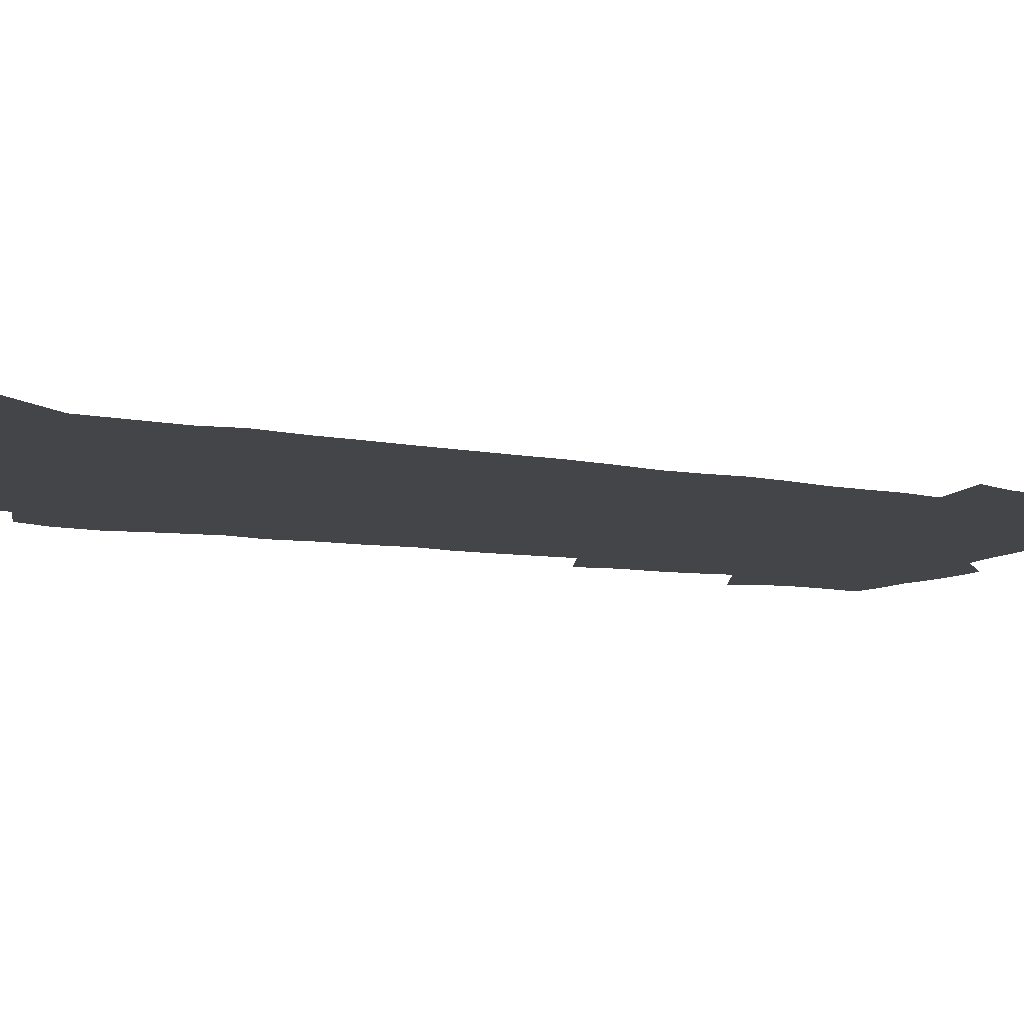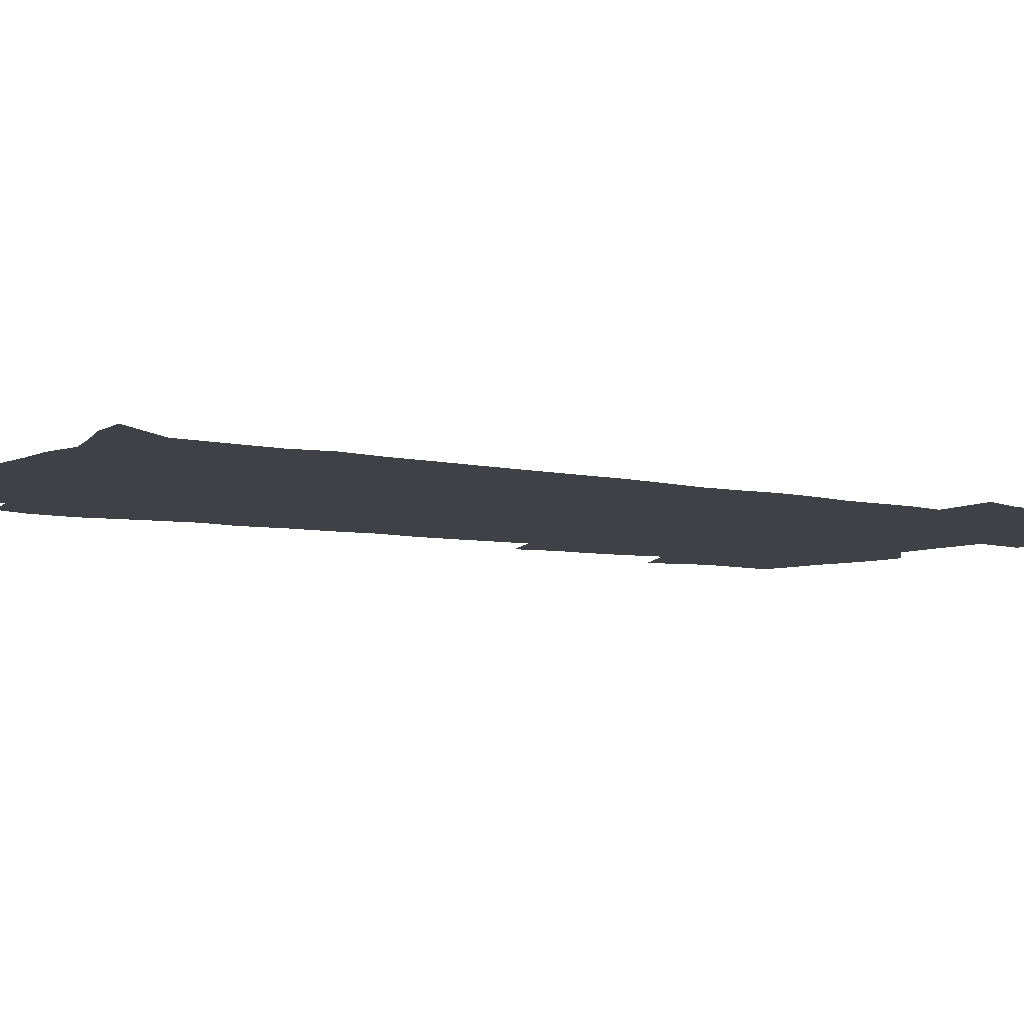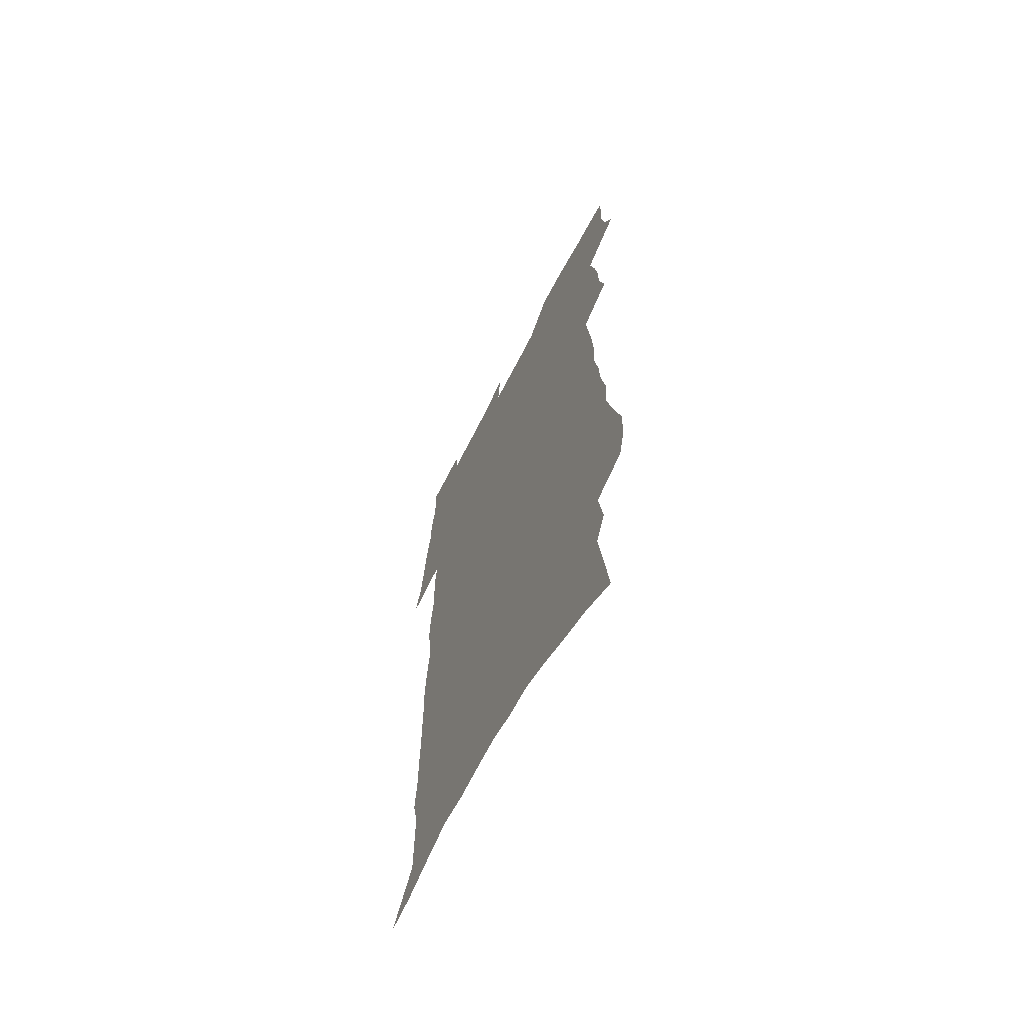
<metadata>
{"format":"obj","ext":"obj","renderer":"f3d","projection":"perspective","resolution":1024,"background":"white","views":[{"elev":-9.0,"azim":61.4,"up":"+Z"},{"elev":-6.0,"azim":52.0,"up":"+Z"},{"elev":-66.1,"azim":-117.3,"up":"+Y"}]}
</metadata>
<code>
v 488.1 512.4 0
v 494.1 525.4 0
v 496.1 538.1 0
v 495.8 550.7 0
v 495.2 563.3 0
v 501.4 441.3 0
v 505.4 457 0
v 505.8 470.5 0
v 507.7 484.7 0
v 511.3 499.9 0
v 511.8 512.4 0
v 510.4 525.2 0
v 510.6 537.8 0
v 511.1 550 0
v 507.7 565.4 0
v 506.3 238.9 0
v 502.5 252.5 0
v 502.3 268.8 0
v 507.5 289.1 0
v 511.6 308.2 0
v 510.3 322.7 0
v 513.6 340.4 0
v 514.5 356 0
v 517.4 372.9 0
v 516.3 386.7 0
v 517.3 401.6 0
v 519 416.8 0
v 520.8 432 0
v 520.1 445.3 0
v 522 459.7 0
v 520.6 472.3 0
v 523.2 486.7 0
v 524.5 500.1 0
v 525 512.7 0
v 523 525.7 0
v 525.2 538.2 0
v 523.4 551.5 0
v 520.8 566 0
v 522.2 153.5 0
v 525 175.5 0
v 528.3 200.4 0
v 522.2 212.1 0
v 525.2 232 0
v 527.1 250.7 0
v 530.5 270.2 0
v 531.3 286.5 0
v 531.2 301.8 0
v 532.5 318 0
v 532.1 332.8 0
v 533 348.3 0
v 533.5 363.2 0
v 534.8 378.5 0
v 535.2 392.8 0
v 535.1 406.7 0
v 535.2 420.5 0
v 537 435.3 0
v 536.5 448.3 0
v 537.7 462.1 0
v 536.9 474.8 0
v 539 488.5 0
v 538 501 0
v 538 513.6 0
v 538.5 526.2 0
v 537.9 538.9 0
v 535.9 553 0
v 533.1 568.8 0
v 541.1 163.8 0
v 538.2 176.9 0
v 544.3 208.5 0
v 543.2 224.2 0
v 543.5 241.3 0
v 546.5 260.9 0
v 547.3 277.3 0
v 547.8 293.1 0
v 548.8 309.2 0
v 548.2 323.3 0
v 548.1 337.9 0
v 551.1 355.6 0
v 550.2 368.4 0
v 550.4 382.6 0
v 550.8 396.8 0
v 550.4 410.1 0
v 550.6 423.7 0
v 550.1 436.7 0
v 551 450.4 0
v 551.6 463.7 0
v 551.9 476.6 0
v 552.1 489.3 0
v 552 501.6 0
v 552.5 514 0
v 552.1 526.2 0
v 551.7 538.2 0
v 548.7 554.1 0
v 545.8 570.5 0
v 555.4 169 0
v 557.4 191.9 0
v 559.5 214.5 0
v 560.7 233.4 0
v 562.3 251.7 0
v 562.6 267.5 0
v 562.3 282.2 0
v 562.8 297.9 0
v 562.7 312.5 0
v 562.6 327.1 0
v 563 342.1 0
v 563.1 355.9 0
v 564.2 371.4 0
v 564.4 385.4 0
v 564.1 398.7 0
v 565.2 413.3 0
v 564.8 426 0
v 564.8 439.1 0
v 564.8 452.1 0
v 565.3 465.2 0
v 565.6 477.8 0
v 565.4 490 0
v 565.4 502.2 0
v 565.1 514.3 0
v 565 526.4 0
v 564 538.9 0
v 561.9 553.8 0
v 558.8 570.8 0
v 570.8 175.7 0
v 572.3 197.2 0
v 574.9 221.8 0
v 575.4 238.8 0
v 575.7 254.6 0
v 576.1 270.4 0
v 576.4 286.1 0
v 576 300.2 0
v 576 314.8 0
v 576.4 330.2 0
v 576.9 344.9 0
v 577.3 359.2 0
v 578.2 374.7 0
v 577.8 387.7 0
v 576.9 400.2 0
v 577.6 414.2 0
v 577.3 426.7 0
v 578.1 441.1 0
v 577.9 453.4 0
v 577.9 465.9 0
v 577.9 478.3 0
v 577.8 490.4 0
v 577.9 502.6 0
v 577.9 514.6 0
v 577.7 526.5 0
v 576.5 539.6 0
v 574.5 554.6 0
v 585.5 180.8 0
v 585.5 195.3 0
v 587.7 222.2 0
v 588.7 241.8 0
v 589.1 257.9 0
v 588.7 271.2 0
v 589.2 287.9 0
v 589 302 0
v 589.1 316.9 0
v 589.7 332.7 0
v 589.7 346.3 0
v 589.5 358.6 0
v 590.4 375.9 0
v 590.8 389.8 0
v 590.2 402.1 0
v 590.1 415 0
v 589.4 427 0
v 590.3 441.5 0
v 590.4 454.1 0
v 590.3 466.5 0
v 590.4 478.8 0
v 590.4 491 0
v 590.5 503.1 0
v 590.1 515 0
v 589.8 526.9 0
v 589.1 539.7 0
v 588 553.6 0
v 599.1 180.9 0
v 599.9 202 0
v 600.7 223.4 0
v 601.4 243 0
v 601.5 258.6 0
v 601.2 271.9 0
v 601.8 289 0
v 601.8 303.1 0
v 601.9 318.6 0
v 602 332.4 0
v 602.2 346.3 0
v 602.5 361.1 0
v 602.6 375.1 0
v 602.7 390.5 0
v 602.6 403 0
v 602.5 416 0
v 602.4 428.7 0
v 602.5 441.6 0
v 602.7 454.9 0
v 602.8 467.3 0
v 602.6 479.2 0
v 602.7 491.5 0
v 602.7 503.5 0
v 602.4 515.3 0
v 601.9 527.6 0
v 601.6 539.9 0
v 600.8 553.4 0
v 612.9 183.5 0
v 613.4 205.4 0
v 613.6 222.8 0
v 613.9 242.4 0
v 614 259.3 0
v 614.2 273.9 0
v 614.5 288.2 0
v 614.5 304.4 0
v 614.4 318.8 0
v 614.4 333.7 0
v 614.5 345.5 0
v 615 362.9 0
v 614.9 376.3 0
v 615.1 389.3 0
v 614.9 403.4 0
v 614.8 416 0
v 614.7 429.5 0
v 614.8 441.7 0
v 614.7 455.3 0
v 614.7 467.3 0
v 614.7 479.4 0
v 614.7 491.5 0
v 614.6 503.6 0
v 614.5 515.5 0
v 614.4 527.3 0
v 614 540.1 0
v 613.5 553.1 0
v 611.6 573.5 0
v 626.4 182.6 0
v 626.5 205.4 0
v 626.6 224.7 0
v 626.7 241.3 0
v 626.8 257.2 0
v 626.8 272.3 0
v 627.6 286.2 0
v 627 304.7 0
v 626.9 319.1 0
v 627.2 332.8 0
v 627.3 348.6 0
v 627.2 363 0
v 627.2 376.4 0
v 627.3 389.4 0
v 627.1 403.2 0
v 627.1 416.2 0
v 627.2 428.8 0
v 627 442 0
v 627 454.7 0
v 626.8 467.3 0
v 626.7 479.4 0
v 627.1 491.3 0
v 626.6 503.8 0
v 626.7 515.7 0
v 626.5 527.7 0
v 626.5 540 0
v 626.3 553.8 0
v 627 567.6 0
v 640 181.1 0
v 640 202.6 0
v 639.5 223.5 0
v 639.4 240.6 0
v 640.1 254.7 0
v 641 268.1 0
v 640.5 286 0
v 640.3 301.8 0
v 639.6 317.7 0
v 640.3 330.9 0
v 639.7 347.8 0
v 639.7 361.7 0
v 639.5 375.6 0
v 639.7 388.7 0
v 640 401.9 0
v 639.7 415.3 0
v 639.5 428.6 0
v 639.7 441.3 0
v 639.5 454.1 0
v 639.3 466.8 0
v 639.5 479.1 0
v 639.3 491.4 0
v 639.5 503.5 0
v 638.9 515.9 0
v 638.8 527.9 0
v 638.9 540.3 0
v 639.2 553.9 0
v 640.1 566.2 0
v 653.6 182.4 0
v 653.8 200 0
v 652.9 220.4 0
v 652.9 237.2 0
v 653.6 252.5 0
v 653.4 269 0
v 654.3 283 0
v 653.4 299.9 0
v 653.6 314.6 0
v 652.9 330.7 0
v 653.4 344.6 0
v 653.4 358.7 0
v 652.9 373.2 0
v 652.4 387.6 0
v 653 400.4 0
v 652.8 414 0
v 652.5 427.5 0
v 652.4 440.5 0
v 652.3 453.4 0
v 652.3 466 0
v 652.3 478.6 0
v 651.5 491.4 0
v 651.8 503.5 0
v 651.5 515.8 0
v 651.6 528.1 0
v 651.5 540.4 0
v 651.9 553 0
v 652.7 565.8 0
v 668.3 177.1 0
v 669.4 193 0
v 668.2 213.5 0
v 668 231.3 0
v 668.5 247.3 0
v 668.5 263.7 0
v 668.6 279.3 0
v 667.8 295.8 0
v 667.8 311.1 0
v 666.8 327.2 0
v 667.1 341.7 0
v 667.1 356.1 0
v 666.6 370.7 0
v 667.2 384.1 0
v 668.7 396.9 0
v 667 411.8 0
v 667.2 425 0
v 666.2 438.8 0
v 666.6 451.7 0
v 666.3 464.7 0
v 666.4 477.6 0
v 665.8 490.5 0
v 664.5 503.4 0
v 665.1 515.6 0
v 663.7 528.4 0
v 663.9 540.2 0
v 664.2 552 0
v 665.1 564.8 0
v 666 577.3 0
v 683.9 170.8 0
v 683.1 191.1 0
v 683 208.6 0
v 683 225.8 0
v 686.3 239.1 0
v 684.8 257.2 0
v 684.9 273 0
v 684.6 289.1 0
v 684.6 304.5 0
v 684.7 319.9 0
v 685.1 334.7 0
v 684.2 350.2 0
v 682.6 366.1 0
v 683.5 379.8 0
v 685.2 392.9 0
v 684.7 407.2 0
v 682.8 422.2 0
v 682.9 435.6 0
v 683.5 448.8 0
v 681.5 462.9 0
v 682.3 475.8 0
v 682.9 488.6 0
v 680.1 502.3 0
v 679.9 514.9 0
v 677.9 527.8 0
v 676.9 540 0
v 676.4 551.9 0
v 677.5 564 0
v 678.4 576.4 0
v 698.1 168.1 0
v 706.6 458.8 0
v 701.9 473.5 0
v 700.3 487 0
v 698.8 500.3 0
v 697.2 513.4 0
v 694.3 526.8 0
v 694.6 539.2 0
v 692 552 0
v 691.2 564.1 0
v 691.4 576.3 0
f 10 11 1
f 1 11 2
f 11 12 2
f 2 12 3
f 12 13 3
f 3 13 4
f 13 14 4
f 4 14 5
f 14 15 5
f 28 29 6
f 6 29 7
f 29 30 7
f 7 30 8
f 30 31 8
f 8 31 9
f 31 32 9
f 9 32 10
f 32 33 10
f 10 33 11
f 33 34 11
f 11 34 12
f 34 35 12
f 12 35 13
f 35 36 13
f 13 36 14
f 36 37 14
f 14 37 15
f 37 38 15
f 43 44 16
f 16 44 17
f 44 45 17
f 17 45 18
f 45 46 18
f 18 46 19
f 46 47 19
f 19 47 20
f 47 48 20
f 20 48 21
f 48 49 21
f 21 49 22
f 49 50 22
f 22 50 23
f 50 51 23
f 23 51 24
f 51 52 24
f 24 52 25
f 52 53 25
f 25 53 26
f 53 54 26
f 26 54 27
f 54 55 27
f 27 55 28
f 55 56 28
f 28 56 29
f 56 57 29
f 29 57 30
f 57 58 30
f 30 58 31
f 58 59 31
f 31 59 32
f 59 60 32
f 32 60 33
f 60 61 33
f 33 61 34
f 61 62 34
f 34 62 35
f 62 63 35
f 35 63 36
f 63 64 36
f 36 64 37
f 64 65 37
f 37 65 38
f 65 66 38
f 39 67 40
f 67 68 40
f 40 68 41
f 68 69 41
f 41 69 42
f 69 70 42
f 42 70 43
f 70 71 43
f 43 71 44
f 71 72 44
f 44 72 45
f 72 73 45
f 45 73 46
f 73 74 46
f 46 74 47
f 74 75 47
f 47 75 48
f 75 76 48
f 48 76 49
f 76 77 49
f 49 77 50
f 77 78 50
f 50 78 51
f 78 79 51
f 51 79 52
f 79 80 52
f 52 80 53
f 80 81 53
f 53 81 54
f 81 82 54
f 54 82 55
f 82 83 55
f 55 83 56
f 83 84 56
f 56 84 57
f 84 85 57
f 57 85 58
f 85 86 58
f 58 86 59
f 86 87 59
f 59 87 60
f 87 88 60
f 60 88 61
f 88 89 61
f 61 89 62
f 89 90 62
f 62 90 63
f 90 91 63
f 63 91 64
f 91 92 64
f 64 92 65
f 92 93 65
f 65 93 66
f 93 94 66
f 67 95 68
f 95 96 68
f 68 96 69
f 96 97 69
f 69 97 70
f 97 98 70
f 70 98 71
f 98 99 71
f 71 99 72
f 99 100 72
f 72 100 73
f 100 101 73
f 73 101 74
f 101 102 74
f 74 102 75
f 102 103 75
f 75 103 76
f 103 104 76
f 76 104 77
f 104 105 77
f 77 105 78
f 105 106 78
f 78 106 79
f 106 107 79
f 79 107 80
f 107 108 80
f 80 108 81
f 108 109 81
f 81 109 82
f 109 110 82
f 82 110 83
f 110 111 83
f 83 111 84
f 111 112 84
f 84 112 85
f 112 113 85
f 85 113 86
f 113 114 86
f 86 114 87
f 114 115 87
f 87 115 88
f 115 116 88
f 88 116 89
f 116 117 89
f 89 117 90
f 117 118 90
f 90 118 91
f 118 119 91
f 91 119 92
f 119 120 92
f 92 120 93
f 120 121 93
f 93 121 94
f 121 122 94
f 95 123 96
f 123 124 96
f 96 124 97
f 124 125 97
f 97 125 98
f 125 126 98
f 98 126 99
f 126 127 99
f 99 127 100
f 127 128 100
f 100 128 101
f 128 129 101
f 101 129 102
f 129 130 102
f 102 130 103
f 130 131 103
f 103 131 104
f 131 132 104
f 104 132 105
f 132 133 105
f 105 133 106
f 133 134 106
f 106 134 107
f 134 135 107
f 107 135 108
f 135 136 108
f 108 136 109
f 136 137 109
f 109 137 110
f 137 138 110
f 110 138 111
f 138 139 111
f 111 139 112
f 139 140 112
f 112 140 113
f 140 141 113
f 113 141 114
f 141 142 114
f 114 142 115
f 142 143 115
f 115 143 116
f 143 144 116
f 116 144 117
f 144 145 117
f 117 145 118
f 145 146 118
f 118 146 119
f 146 147 119
f 119 147 120
f 147 148 120
f 120 148 121
f 148 149 121
f 121 149 122
f 123 150 124
f 150 151 124
f 124 151 125
f 151 152 125
f 125 152 126
f 152 153 126
f 126 153 127
f 153 154 127
f 127 154 128
f 154 155 128
f 128 155 129
f 155 156 129
f 129 156 130
f 156 157 130
f 130 157 131
f 157 158 131
f 131 158 132
f 158 159 132
f 132 159 133
f 159 160 133
f 133 160 134
f 160 161 134
f 134 161 135
f 161 162 135
f 135 162 136
f 162 163 136
f 136 163 137
f 163 164 137
f 137 164 138
f 164 165 138
f 138 165 139
f 165 166 139
f 139 166 140
f 166 167 140
f 140 167 141
f 167 168 141
f 141 168 142
f 168 169 142
f 142 169 143
f 169 170 143
f 143 170 144
f 170 171 144
f 144 171 145
f 171 172 145
f 145 172 146
f 172 173 146
f 146 173 147
f 173 174 147
f 147 174 148
f 174 175 148
f 148 175 149
f 175 176 149
f 150 177 151
f 177 178 151
f 151 178 152
f 178 179 152
f 152 179 153
f 179 180 153
f 153 180 154
f 180 181 154
f 154 181 155
f 181 182 155
f 155 182 156
f 182 183 156
f 156 183 157
f 183 184 157
f 157 184 158
f 184 185 158
f 158 185 159
f 185 186 159
f 159 186 160
f 186 187 160
f 160 187 161
f 187 188 161
f 161 188 162
f 188 189 162
f 162 189 163
f 189 190 163
f 163 190 164
f 190 191 164
f 164 191 165
f 191 192 165
f 165 192 166
f 192 193 166
f 166 193 167
f 193 194 167
f 167 194 168
f 194 195 168
f 168 195 169
f 195 196 169
f 169 196 170
f 196 197 170
f 170 197 171
f 197 198 171
f 171 198 172
f 198 199 172
f 172 199 173
f 199 200 173
f 173 200 174
f 200 201 174
f 174 201 175
f 201 202 175
f 175 202 176
f 202 203 176
f 177 204 178
f 204 205 178
f 178 205 179
f 205 206 179
f 179 206 180
f 206 207 180
f 180 207 181
f 207 208 181
f 181 208 182
f 208 209 182
f 182 209 183
f 209 210 183
f 183 210 184
f 210 211 184
f 184 211 185
f 211 212 185
f 185 212 186
f 212 213 186
f 186 213 187
f 213 214 187
f 187 214 188
f 214 215 188
f 188 215 189
f 215 216 189
f 189 216 190
f 216 217 190
f 190 217 191
f 217 218 191
f 191 218 192
f 218 219 192
f 192 219 193
f 219 220 193
f 193 220 194
f 220 221 194
f 194 221 195
f 221 222 195
f 195 222 196
f 222 223 196
f 196 223 197
f 223 224 197
f 197 224 198
f 224 225 198
f 198 225 199
f 225 226 199
f 199 226 200
f 226 227 200
f 200 227 201
f 227 228 201
f 201 228 202
f 228 229 202
f 202 229 203
f 229 230 203
f 204 232 205
f 232 233 205
f 205 233 206
f 233 234 206
f 206 234 207
f 234 235 207
f 207 235 208
f 235 236 208
f 208 236 209
f 236 237 209
f 209 237 210
f 237 238 210
f 210 238 211
f 238 239 211
f 211 239 212
f 239 240 212
f 212 240 213
f 240 241 213
f 213 241 214
f 241 242 214
f 214 242 215
f 242 243 215
f 215 243 216
f 243 244 216
f 216 244 217
f 244 245 217
f 217 245 218
f 245 246 218
f 218 246 219
f 246 247 219
f 219 247 220
f 247 248 220
f 220 248 221
f 248 249 221
f 221 249 222
f 249 250 222
f 222 250 223
f 250 251 223
f 223 251 224
f 251 252 224
f 224 252 225
f 252 253 225
f 225 253 226
f 253 254 226
f 226 254 227
f 254 255 227
f 227 255 228
f 255 256 228
f 228 256 229
f 256 257 229
f 229 257 230
f 257 258 230
f 230 258 231
f 258 259 231
f 232 260 233
f 260 261 233
f 233 261 234
f 261 262 234
f 234 262 235
f 262 263 235
f 235 263 236
f 263 264 236
f 236 264 237
f 264 265 237
f 237 265 238
f 265 266 238
f 238 266 239
f 266 267 239
f 239 267 240
f 267 268 240
f 240 268 241
f 268 269 241
f 241 269 242
f 269 270 242
f 242 270 243
f 270 271 243
f 243 271 244
f 271 272 244
f 244 272 245
f 272 273 245
f 245 273 246
f 273 274 246
f 246 274 247
f 274 275 247
f 247 275 248
f 275 276 248
f 248 276 249
f 276 277 249
f 249 277 250
f 277 278 250
f 250 278 251
f 278 279 251
f 251 279 252
f 279 280 252
f 252 280 253
f 280 281 253
f 253 281 254
f 281 282 254
f 254 282 255
f 282 283 255
f 255 283 256
f 283 284 256
f 256 284 257
f 284 285 257
f 257 285 258
f 285 286 258
f 258 286 259
f 286 287 259
f 260 288 261
f 288 289 261
f 261 289 262
f 289 290 262
f 262 290 263
f 290 291 263
f 263 291 264
f 291 292 264
f 264 292 265
f 292 293 265
f 265 293 266
f 293 294 266
f 266 294 267
f 294 295 267
f 267 295 268
f 295 296 268
f 268 296 269
f 296 297 269
f 269 297 270
f 297 298 270
f 270 298 271
f 298 299 271
f 271 299 272
f 299 300 272
f 272 300 273
f 300 301 273
f 273 301 274
f 301 302 274
f 274 302 275
f 302 303 275
f 275 303 276
f 303 304 276
f 276 304 277
f 304 305 277
f 277 305 278
f 305 306 278
f 278 306 279
f 306 307 279
f 279 307 280
f 307 308 280
f 280 308 281
f 308 309 281
f 281 309 282
f 309 310 282
f 282 310 283
f 310 311 283
f 283 311 284
f 311 312 284
f 284 312 285
f 312 313 285
f 285 313 286
f 313 314 286
f 286 314 287
f 314 315 287
f 288 316 289
f 316 317 289
f 289 317 290
f 317 318 290
f 290 318 291
f 318 319 291
f 291 319 292
f 319 320 292
f 292 320 293
f 320 321 293
f 293 321 294
f 321 322 294
f 294 322 295
f 322 323 295
f 295 323 296
f 323 324 296
f 296 324 297
f 324 325 297
f 297 325 298
f 325 326 298
f 298 326 299
f 326 327 299
f 299 327 300
f 327 328 300
f 300 328 301
f 328 329 301
f 301 329 302
f 329 330 302
f 302 330 303
f 330 331 303
f 303 331 304
f 331 332 304
f 304 332 305
f 332 333 305
f 305 333 306
f 333 334 306
f 306 334 307
f 334 335 307
f 307 335 308
f 335 336 308
f 308 336 309
f 336 337 309
f 309 337 310
f 337 338 310
f 310 338 311
f 338 339 311
f 311 339 312
f 339 340 312
f 312 340 313
f 340 341 313
f 313 341 314
f 341 342 314
f 314 342 315
f 342 343 315
f 316 345 317
f 345 346 317
f 317 346 318
f 346 347 318
f 318 347 319
f 347 348 319
f 319 348 320
f 348 349 320
f 320 349 321
f 349 350 321
f 321 350 322
f 350 351 322
f 322 351 323
f 351 352 323
f 323 352 324
f 352 353 324
f 324 353 325
f 353 354 325
f 325 354 326
f 354 355 326
f 326 355 327
f 355 356 327
f 327 356 328
f 356 357 328
f 328 357 329
f 357 358 329
f 329 358 330
f 358 359 330
f 330 359 331
f 359 360 331
f 331 360 332
f 360 361 332
f 332 361 333
f 361 362 333
f 333 362 334
f 362 363 334
f 334 363 335
f 363 364 335
f 335 364 336
f 364 365 336
f 336 365 337
f 365 366 337
f 337 366 338
f 366 367 338
f 338 367 339
f 367 368 339
f 339 368 340
f 368 369 340
f 340 369 341
f 369 370 341
f 341 370 342
f 370 371 342
f 342 371 343
f 371 372 343
f 343 372 344
f 372 373 344
f 345 374 346
f 364 375 365
f 375 376 365
f 365 376 366
f 376 377 366
f 366 377 367
f 377 378 367
f 367 378 368
f 378 379 368
f 368 379 369
f 379 380 369
f 369 380 370
f 380 381 370
f 370 381 371
f 381 382 371
f 371 382 372
f 382 383 372
f 372 383 373
f 383 384 373

</code>
